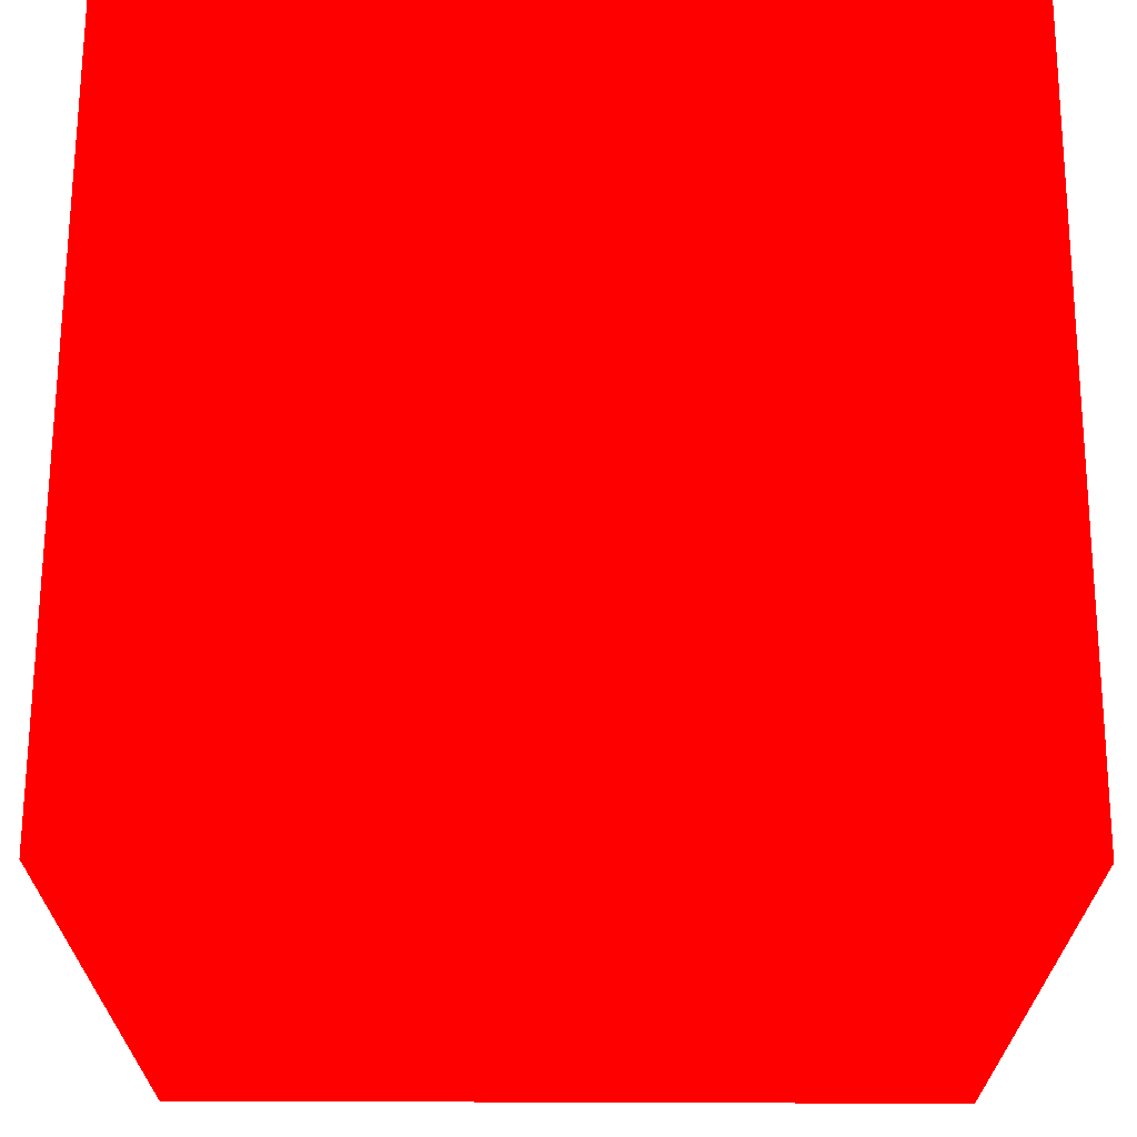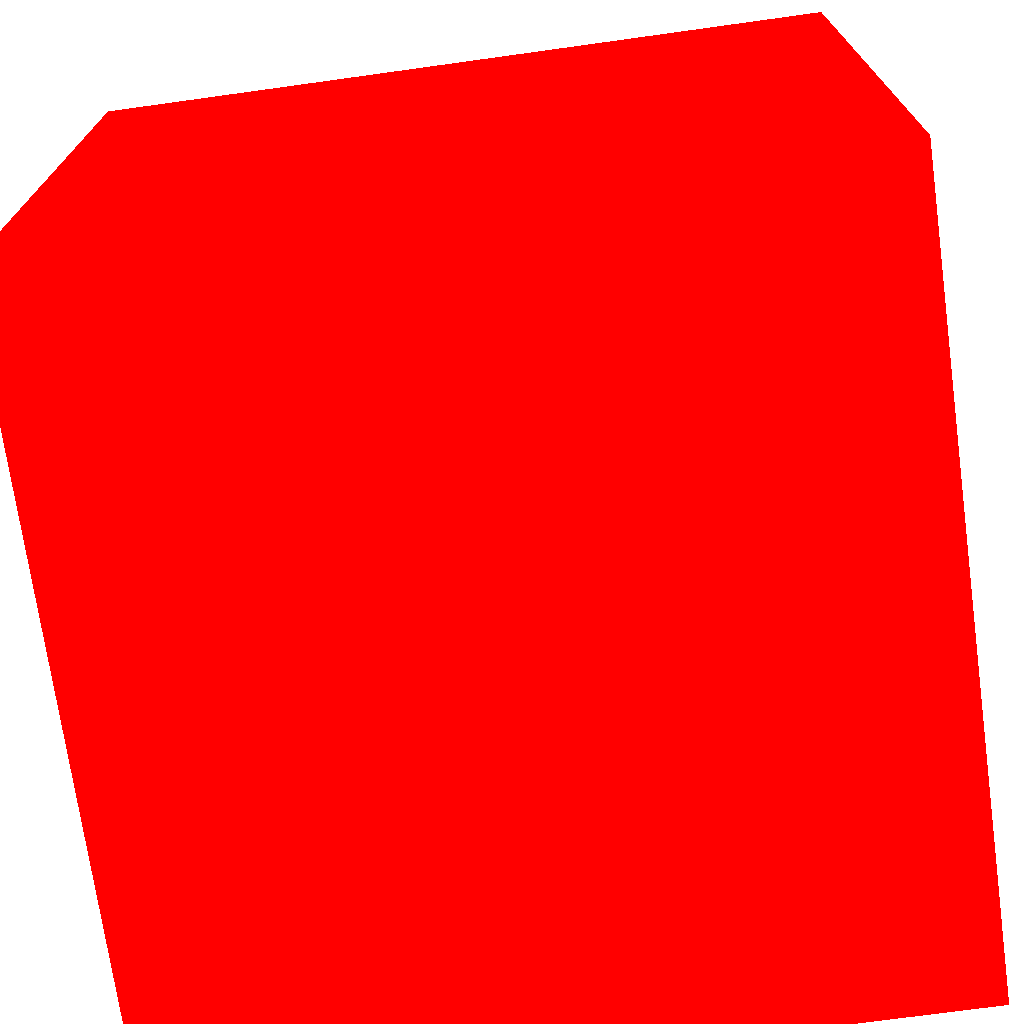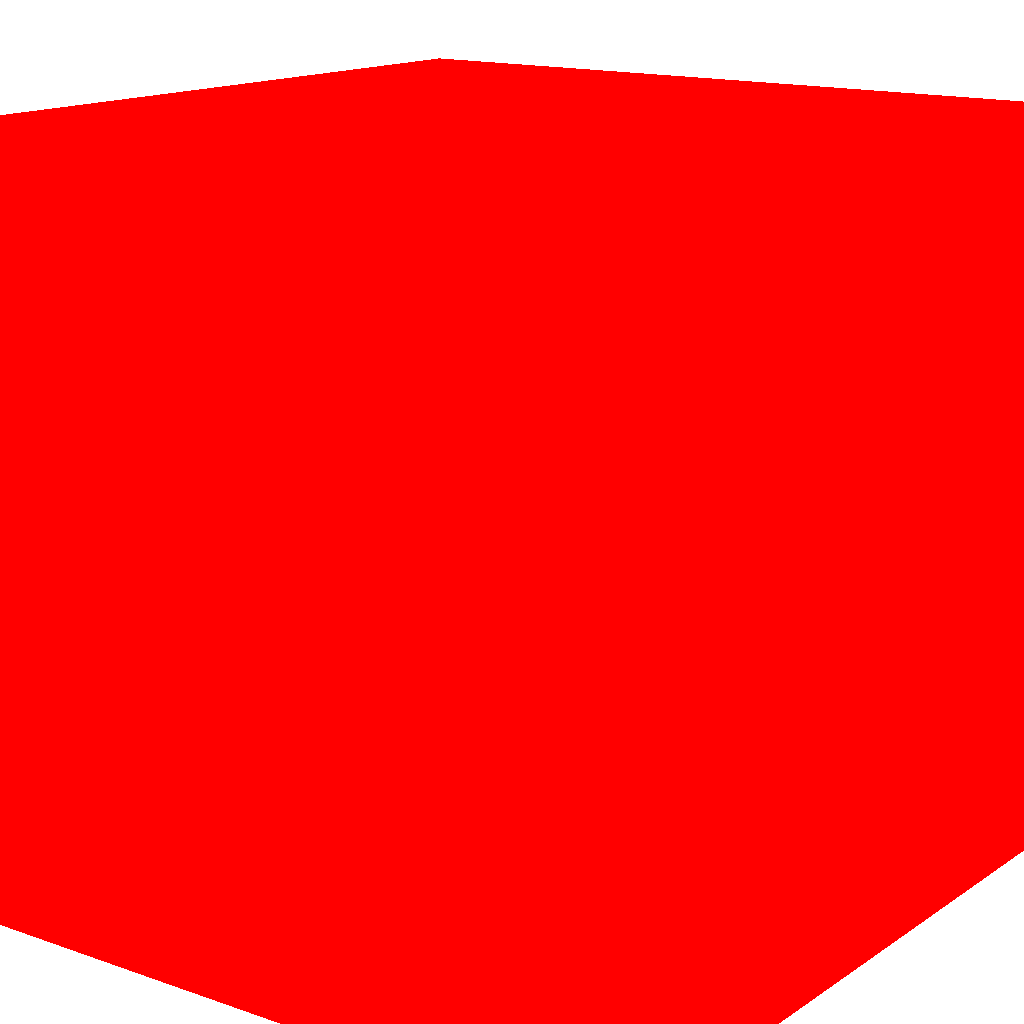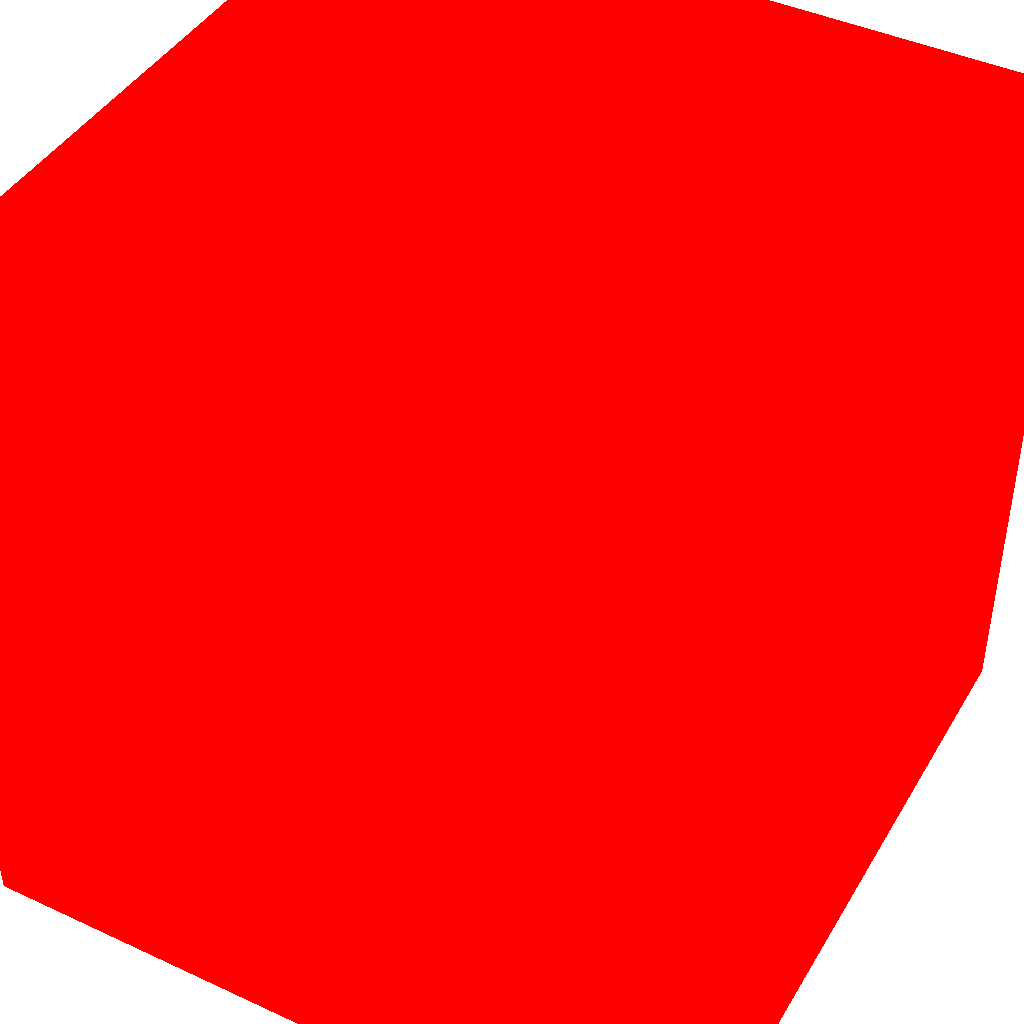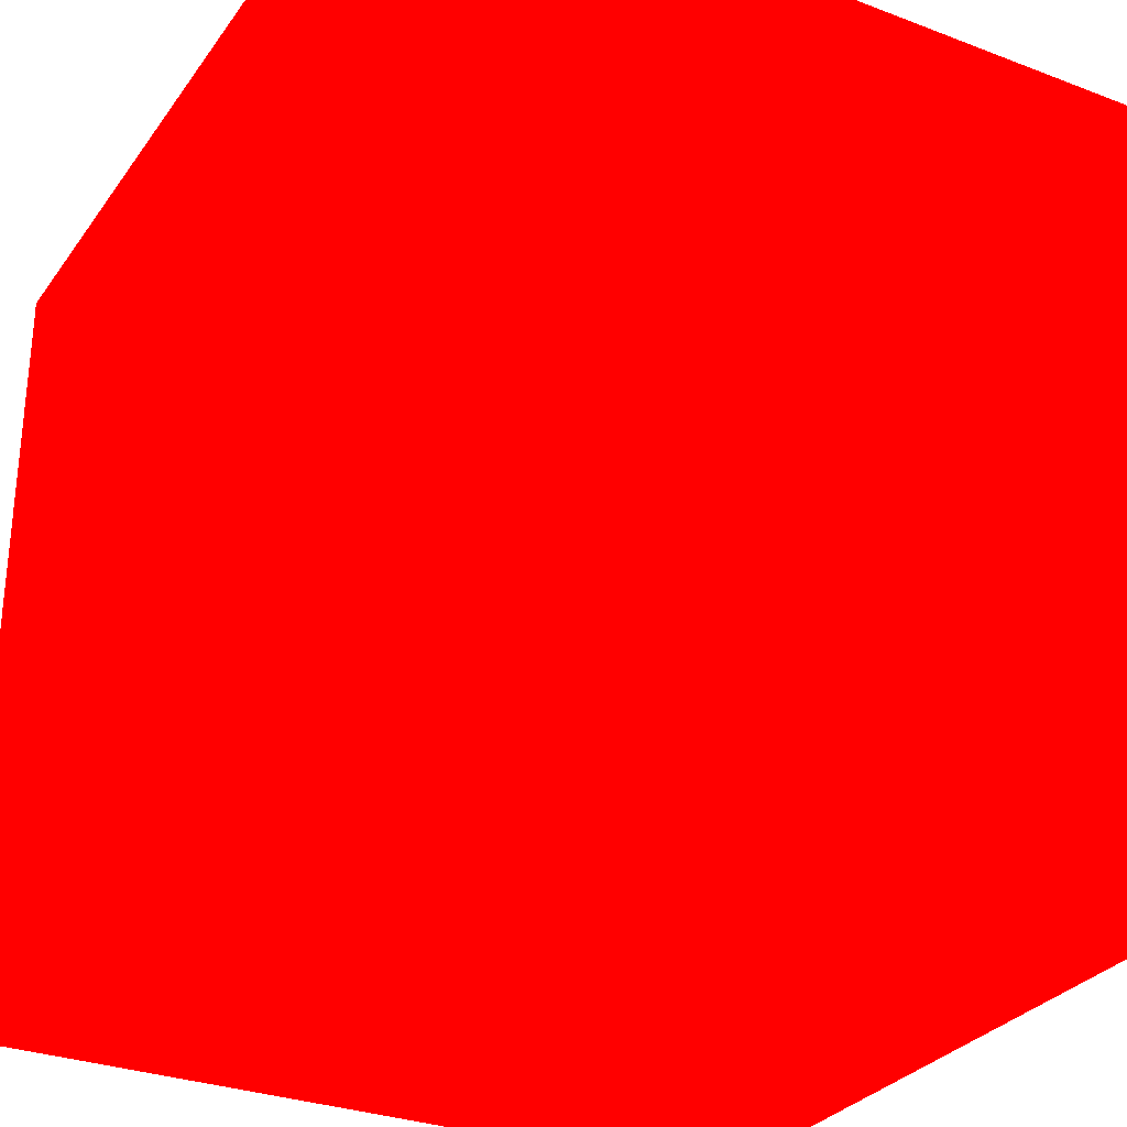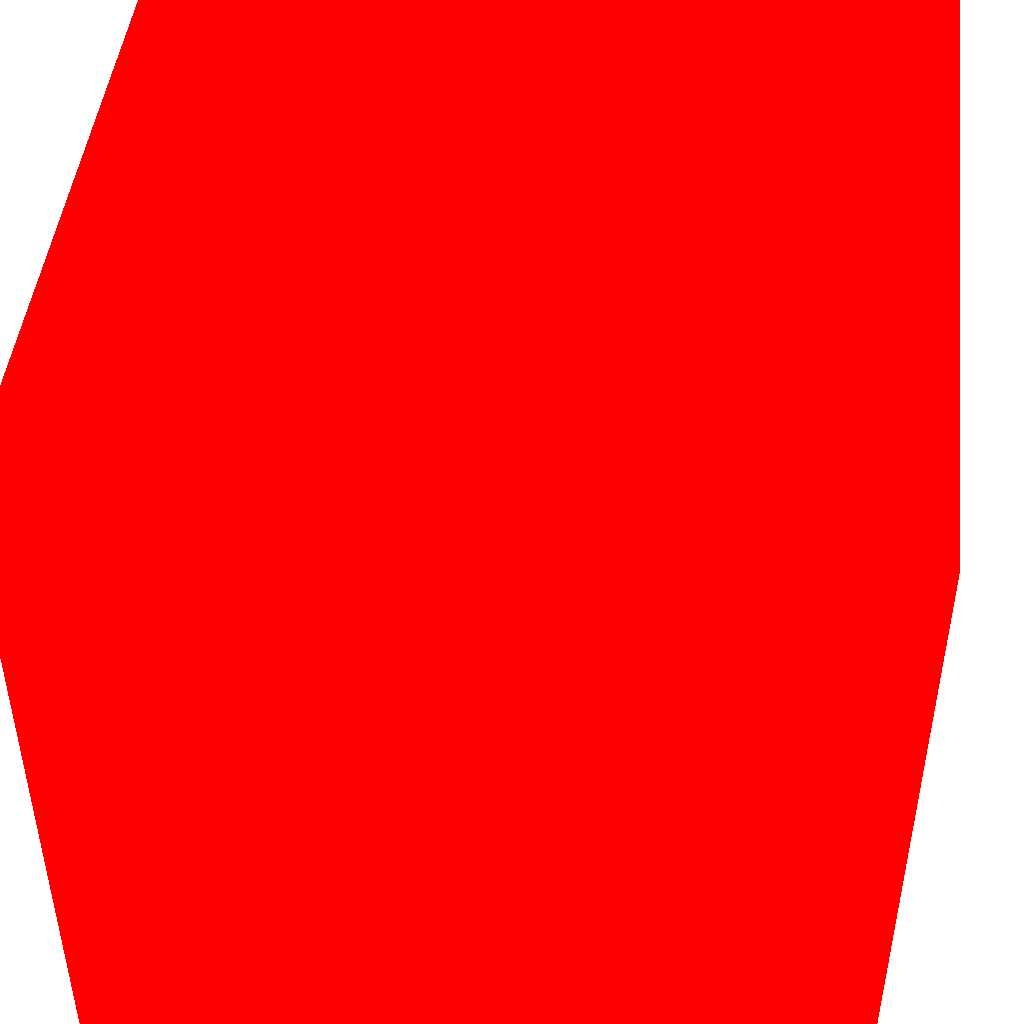
<metadata>
{"format":"obj","ext":"obj","renderer":"f3d","projection":"perspective","resolution":1024,"background":"white","views":[{"elev":67.2,"azim":-89.8,"up":"+Y"},{"elev":-72.2,"azim":97.9,"up":"+Z"},{"elev":15.3,"azim":-53.7,"up":"+Z"},{"elev":43.2,"azim":-61.2,"up":"+Y"},{"elev":-30.0,"azim":151.0,"up":"+Y"},{"elev":46.6,"azim":96.6,"up":"+Y"}]}
</metadata>
<code>
v 0.8635 0.2156 -0.01832 1 0 0
v 0.8785 0.2156 -0.01832 1 0 0
v 0.8635 0.2156 -0.003324 1 0 0
v 0.8785 0.2156 -0.003324 1 0 0
v 0.8635 0.2306 -0.01832 1 0 0
v 0.8785 0.2306 -0.01832 1 0 0
v 0.8635 0.2306 -0.003324 1 0 0
v 0.8785 0.2306 -0.003324 1 0 0
f 5 8 6
f 5 7 8
f 1 3 5
f 3 7 5
f 1 2 3
f 2 4 3
f 2 6 8
f 2 8 4
f 3 4 8
f 3 8 7
f 1 5 2
f 2 5 6

</code>
